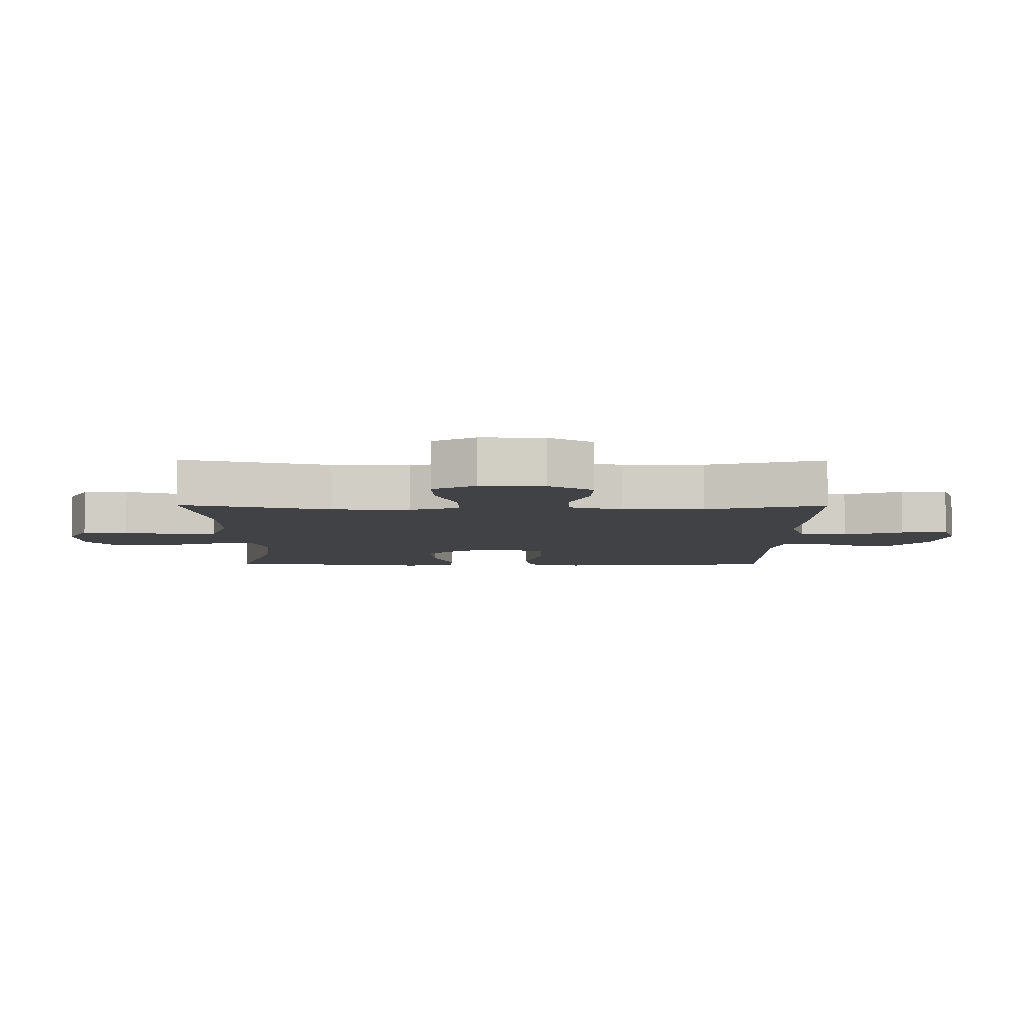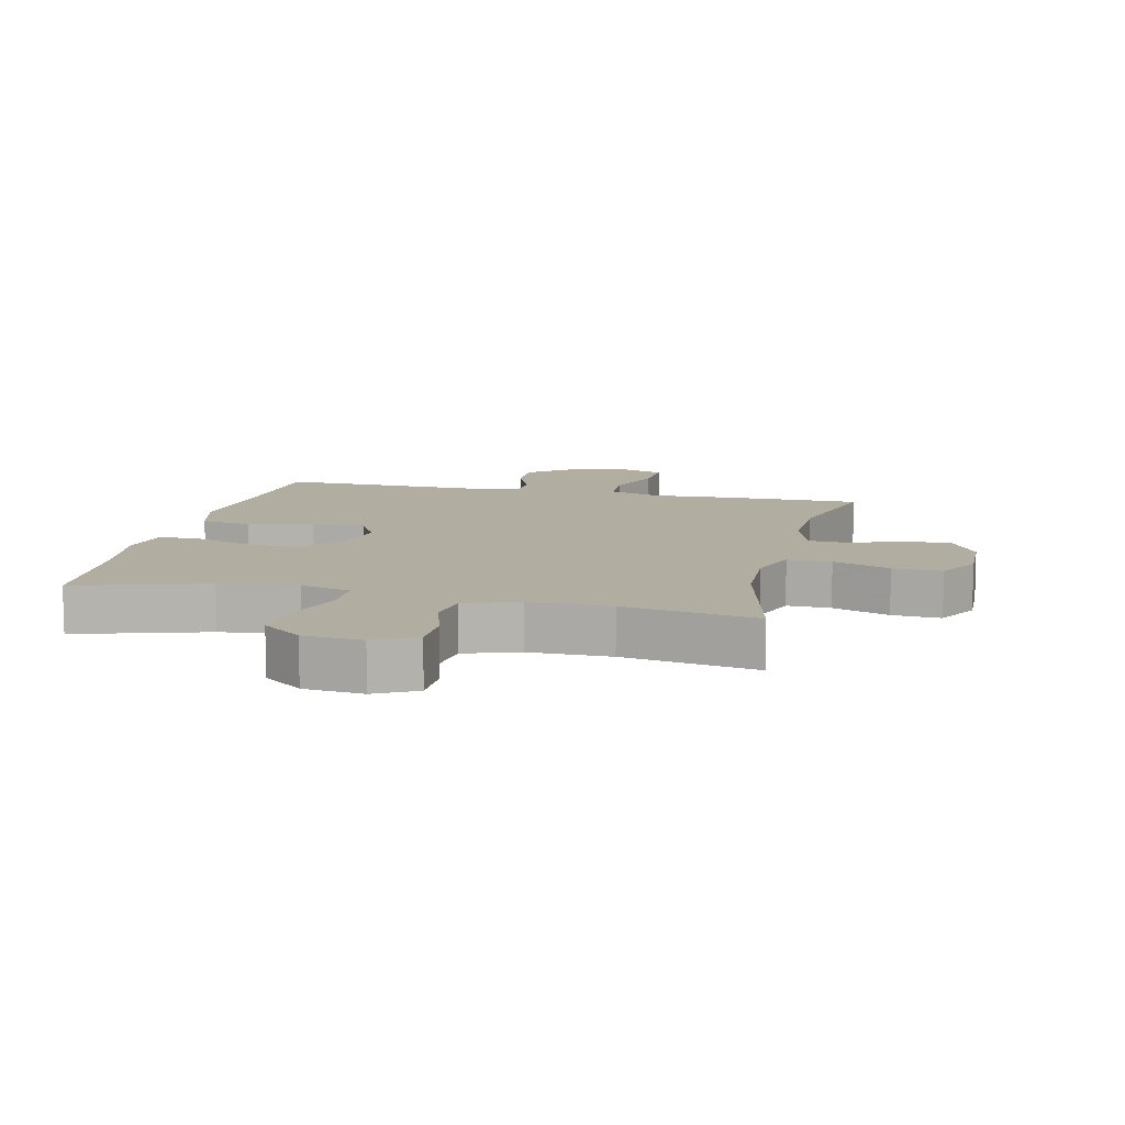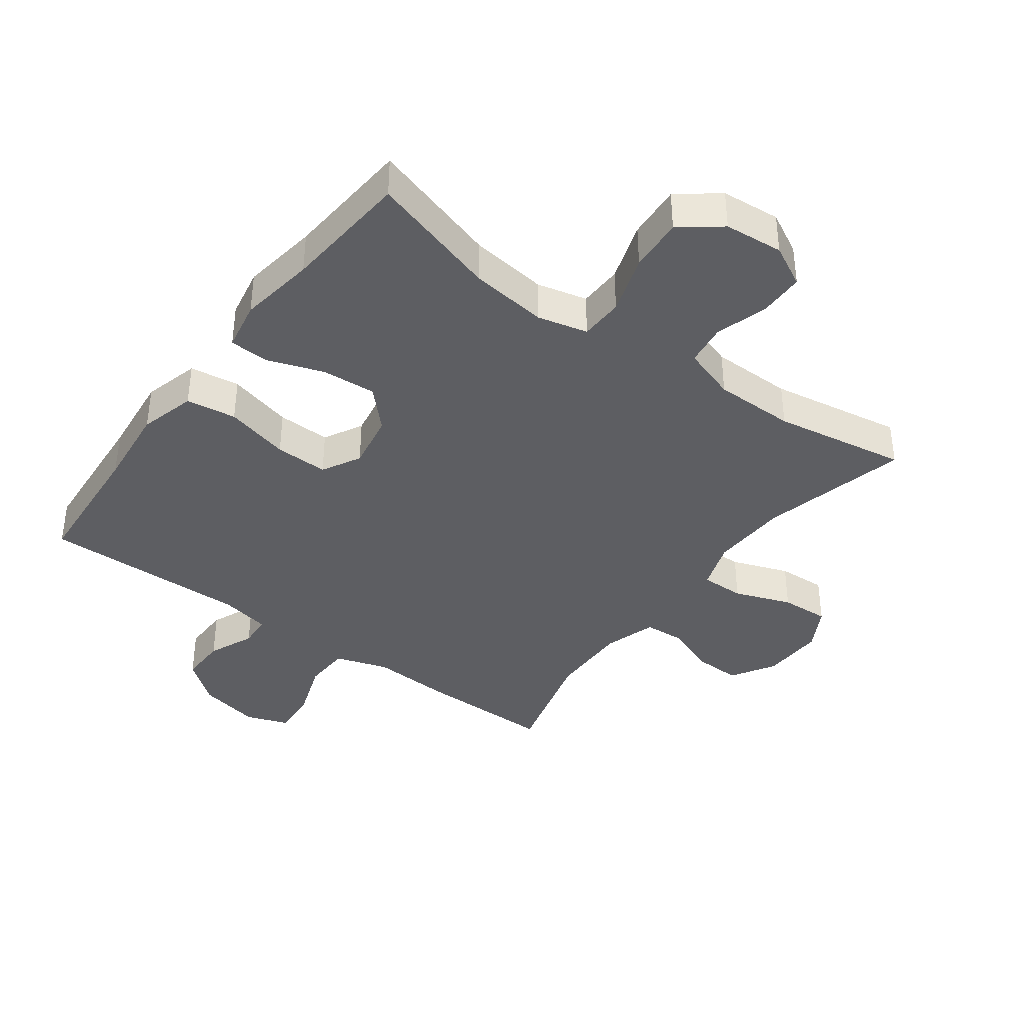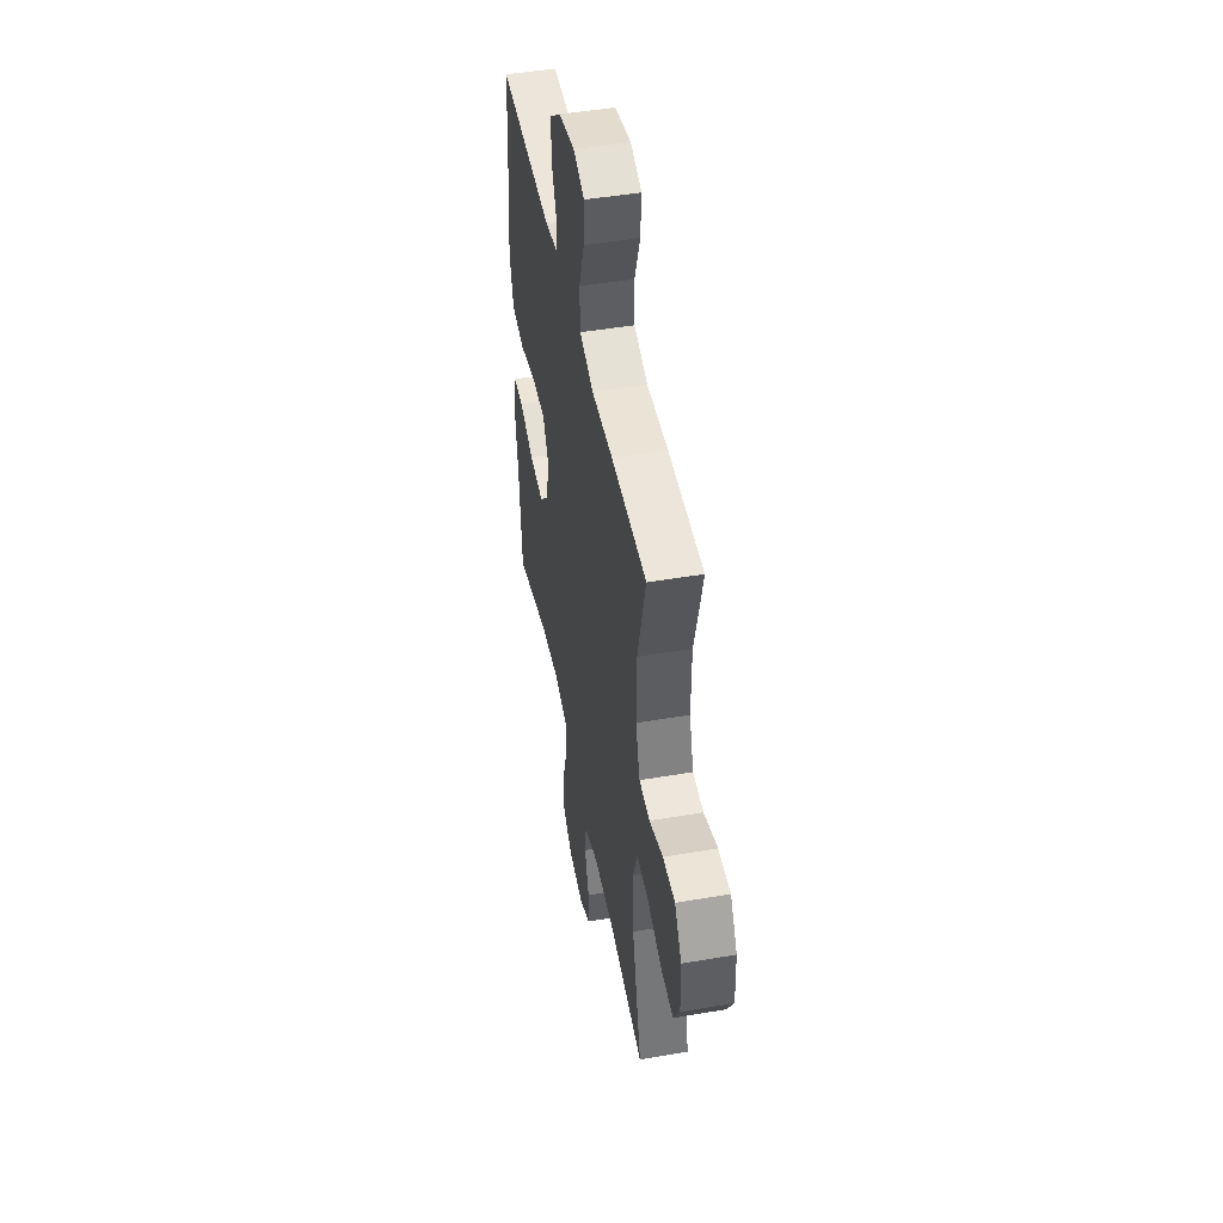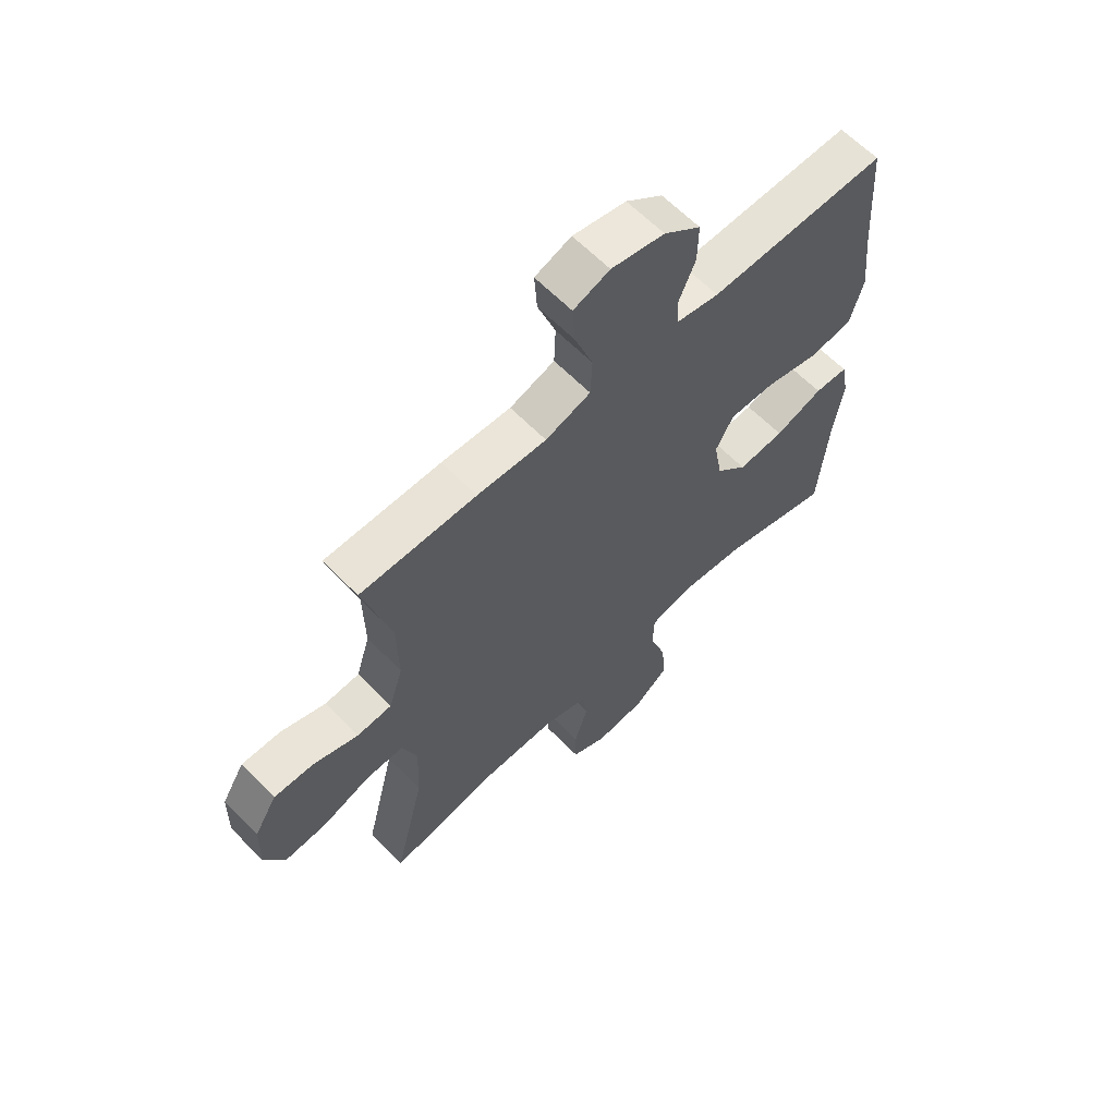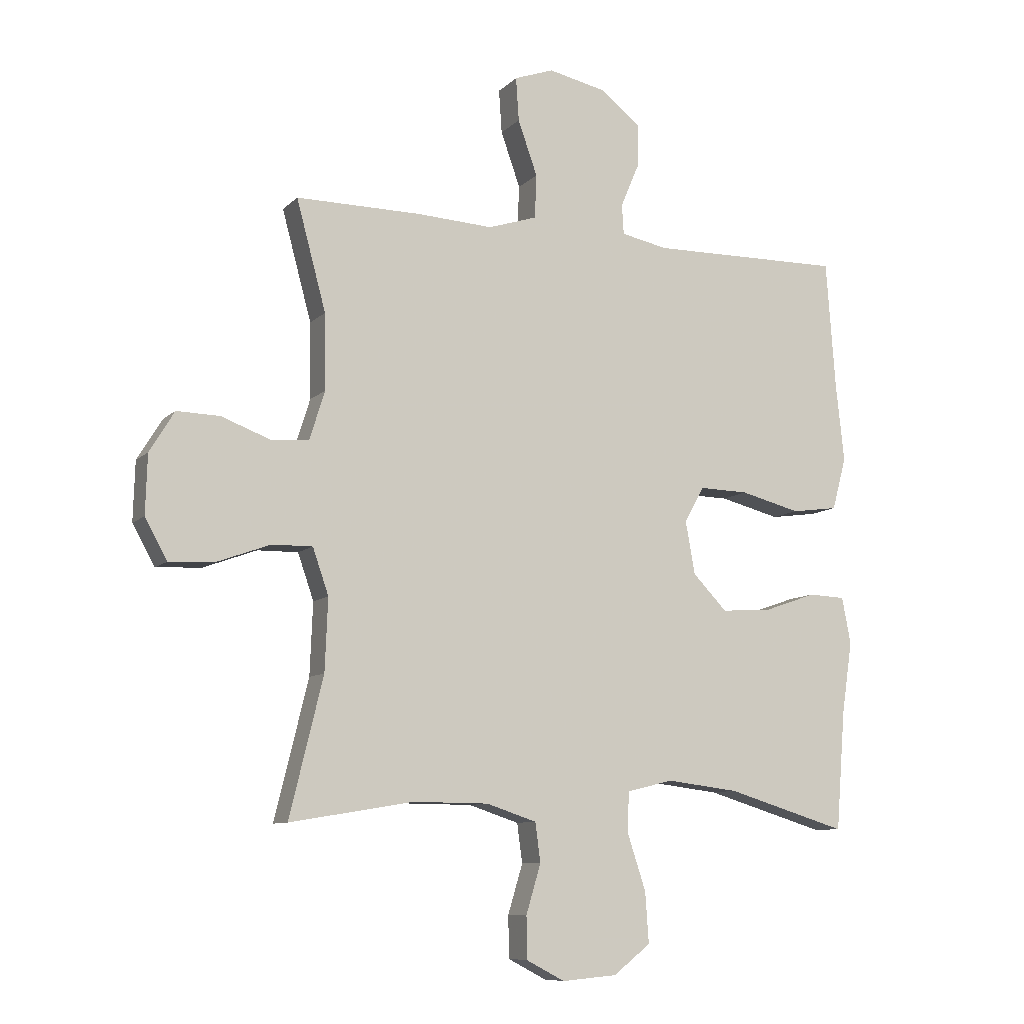
<metadata>
{"format":"obj","ext":"obj","renderer":"f3d","projection":"perspective","resolution":1024,"background":"white","views":[{"elev":-6.5,"azim":-90.5,"up":"+Y"},{"elev":10.5,"azim":-166.8,"up":"+Y"},{"elev":-38.6,"azim":143.6,"up":"+Y"},{"elev":47.4,"azim":-100.9,"up":"+Z"},{"elev":62.8,"azim":-44.2,"up":"+Z"},{"elev":-9.2,"azim":-24.7,"up":"+Z"}]}
</metadata>
<code>
v 0.5 0.07 0.5
v 0.516 0.07 0.281
v 0.53 0.07 0.15
v 0.506 0.07 0.061
v 0.427 0.07 0.05
v 0.325 0.07 0.076
v 0.241 0.07 0.078
v 0.208 0.07 0.017
v 0.224 0.07 -0.072
v 0.282 0.07 -0.132
v 0.368 0.07 -0.126
v 0.457 0.07 -0.095
v 0.519 0.07 -0.098
v 0.534 0.07 -0.177
v 0.516 0.07 -0.298
v 0.5 0.07 -0.5
v 0.295 0.07 -0.438
v 0.173 0.07 -0.423
v 0.094 0.07 -0.442
v 0.092 0.07 -0.511
v 0.123 0.07 -0.605
v 0.129 0.07 -0.691
v 0.066 0.07 -0.74
v -0.027 0.07 -0.748
v -0.092 0.07 -0.714
v -0.093 0.07 -0.643
v -0.068 0.07 -0.56
v -0.077 0.07 -0.494
v -0.162 0.07 -0.466
v -0.29 0.07 -0.465
v -0.5 0.07 -0.5
v -0.443 0.07 -0.267
v -0.438 0.07 -0.145
v -0.465 0.07 -0.067
v -0.534 0.07 -0.068
v -0.624 0.07 -0.101
v -0.701 0.07 -0.105
v -0.739 0.07 -0.037
v -0.736 0.07 0.063
v -0.694 0.07 0.132
v -0.621 0.07 0.13
v -0.538 0.07 0.099
v -0.474 0.07 0.103
v -0.448 0.07 0.186
v -0.45 0.07 0.314
v -0.5 0.07 0.5
v -0.287 0.07 0.499
v -0.159 0.07 0.492
v -0.076 0.07 0.519
v -0.073 0.07 0.593
v -0.106 0.07 0.686
v -0.111 0.07 0.76
v -0.044 0.07 0.784
v 0.054 0.07 0.763
v 0.122 0.07 0.709
v 0.121 0.07 0.635
v 0.09 0.07 0.562
v 0.093 0.07 0.511
v 0.172 0.07 0.495
v 0.5 0 0.5
v 0.516 0 0.281
v 0.53 0 0.15
v 0.506 0 0.061
v 0.427 0 0.05
v 0.325 0 0.076
v 0.241 0 0.078
v 0.208 0 0.017
v 0.224 0 -0.072
v 0.282 0 -0.132
v 0.368 0 -0.126
v 0.457 0 -0.095
v 0.519 0 -0.098
v 0.534 0 -0.177
v 0.516 0 -0.298
v 0.5 0 -0.5
v 0.295 0 -0.438
v 0.173 0 -0.423
v 0.094 0 -0.442
v 0.092 0 -0.511
v 0.123 0 -0.605
v 0.129 0 -0.691
v 0.066 0 -0.74
v -0.027 0 -0.748
v -0.092 0 -0.714
v -0.093 0 -0.643
v -0.068 0 -0.56
v -0.077 0 -0.494
v -0.162 0 -0.466
v -0.29 0 -0.465
v -0.5 0 -0.5
v -0.443 0 -0.267
v -0.438 0 -0.145
v -0.465 0 -0.067
v -0.534 0 -0.068
v -0.624 0 -0.101
v -0.701 0 -0.105
v -0.739 0 -0.037
v -0.736 0 0.063
v -0.694 0 0.132
v -0.621 0 0.13
v -0.538 0 0.099
v -0.474 0 0.103
v -0.448 0 0.186
v -0.45 0 0.314
v -0.5 0 0.5
v -0.287 0 0.499
v -0.159 0 0.492
v -0.076 0 0.519
v -0.073 0 0.593
v -0.106 0 0.686
v -0.111 0 0.76
v -0.044 0 0.784
v 0.054 0 0.763
v 0.122 0 0.709
v 0.121 0 0.635
v 0.09 0 0.562
v 0.093 0 0.511
v 0.172 0 0.495
f 55 56 57
f 54 55 57
f 53 54 57
f 52 53 57
f 51 52 57
f 50 51 57
f 49 50 57 58
f 48 49 58 59
f 45 46 47 48
f 44 45 48 59
f 40 41 42
f 39 40 42
f 38 39 42
f 37 38 42
f 36 37 42
f 35 36 42
f 34 35 42 43
f 59 1 2
f 44 59 2
f 43 44 2
f 34 43 2
f 33 34 2
f 25 26 27
f 24 25 27
f 23 24 27
f 22 23 27
f 21 22 27
f 20 21 27
f 19 20 27 28
f 15 16 17
f 15 17 18
f 14 15 18
f 13 14 18
f 12 13 18
f 11 12 18
f 10 11 18 19
f 4 5 6
f 3 4 6
f 2 3 6
f 2 6 7
f 32 33 2 7
f 32 7 8
f 31 32 8
f 30 31 8
f 19 28 29
f 10 19 29
f 9 10 29
f 8 9 29 30
f 116 115 114
f 116 114 113
f 116 113 112
f 116 112 111
f 116 111 110
f 116 110 109
f 117 116 109 108
f 118 117 108 107
f 107 106 105 104
f 118 107 104 103
f 101 100 99
f 101 99 98
f 101 98 97
f 101 97 96
f 101 96 95
f 101 95 94
f 102 101 94 93
f 61 60 118
f 61 118 103
f 61 103 102
f 61 102 93
f 61 93 92
f 86 85 84
f 86 84 83
f 86 83 82
f 86 82 81
f 86 81 80
f 86 80 79
f 87 86 79 78
f 76 75 74
f 77 76 74
f 77 74 73
f 77 73 72
f 77 72 71
f 77 71 70
f 78 77 70 69
f 65 64 63
f 65 63 62
f 65 62 61
f 66 65 61
f 66 61 92 91
f 67 66 91
f 67 91 90
f 67 90 89
f 88 87 78
f 88 78 69
f 88 69 68
f 89 88 68 67
f 1 60 61 2
f 2 61 62 3
f 3 62 63 4
f 4 63 64 5
f 5 64 65 6
f 6 65 66 7
f 7 66 67 8
f 8 67 68 9
f 9 68 69 10
f 10 69 70 11
f 11 70 71 12
f 12 71 72 13
f 13 72 73 14
f 14 73 74 15
f 15 74 75 16
f 16 75 76 17
f 17 76 77 18
f 18 77 78 19
f 19 78 79 20
f 20 79 80 21
f 21 80 81 22
f 22 81 82 23
f 23 82 83 24
f 24 83 84 25
f 25 84 85 26
f 26 85 86 27
f 27 86 87 28
f 28 87 88 29
f 29 88 89 30
f 30 89 90 31
f 31 90 91 32
f 32 91 92 33
f 33 92 93 34
f 34 93 94 35
f 35 94 95 36
f 36 95 96 37
f 37 96 97 38
f 38 97 98 39
f 39 98 99 40
f 40 99 100 41
f 41 100 101 42
f 42 101 102 43
f 43 102 103 44
f 44 103 104 45
f 45 104 105 46
f 46 105 106 47
f 47 106 107 48
f 48 107 108 49
f 49 108 109 50
f 50 109 110 51
f 51 110 111 52
f 52 111 112 53
f 53 112 113 54
f 54 113 114 55
f 55 114 115 56
f 56 115 116 57
f 57 116 117 58
f 58 117 118 59
f 59 118 60 1

</code>
